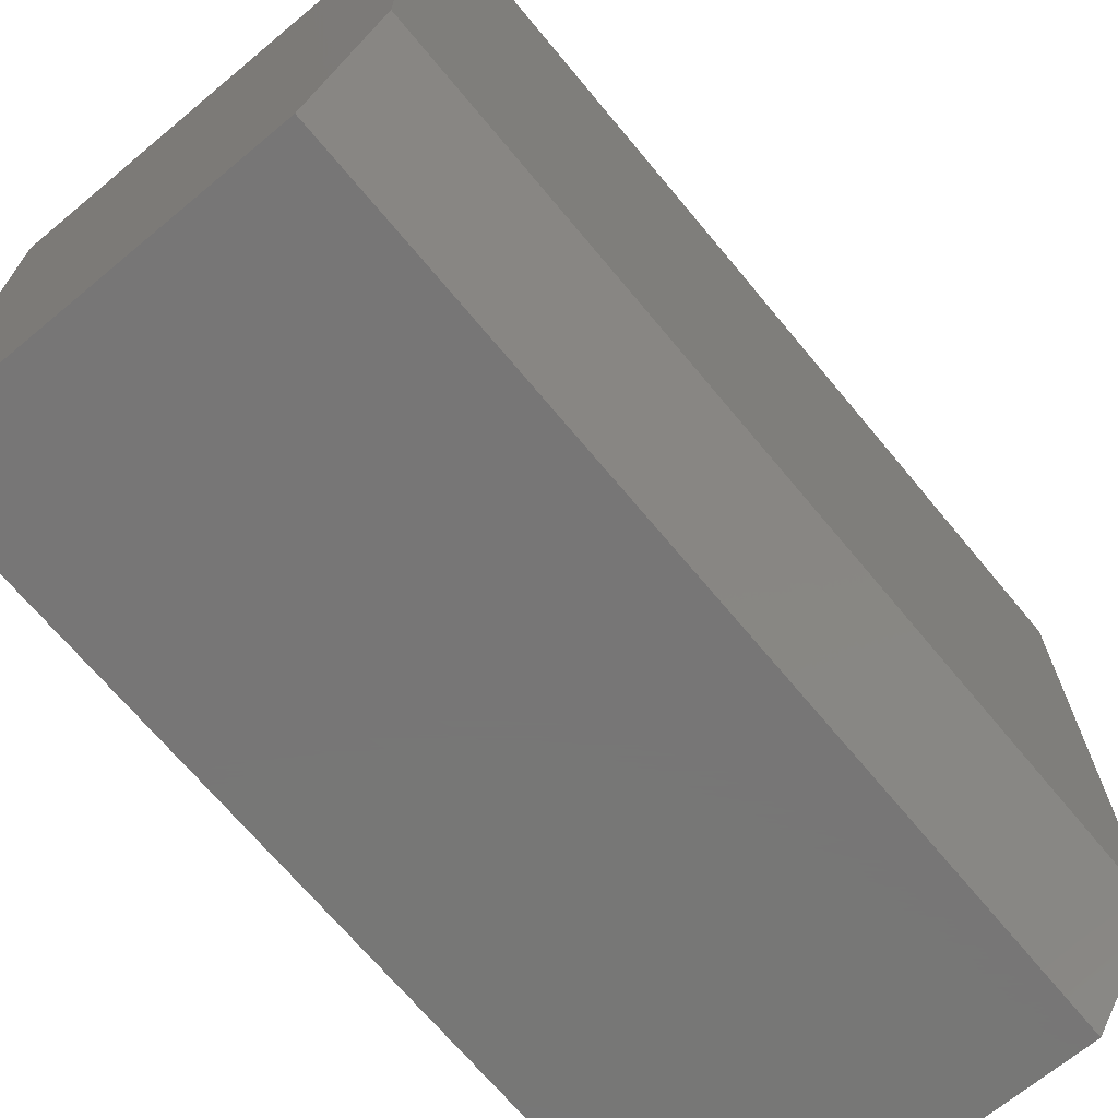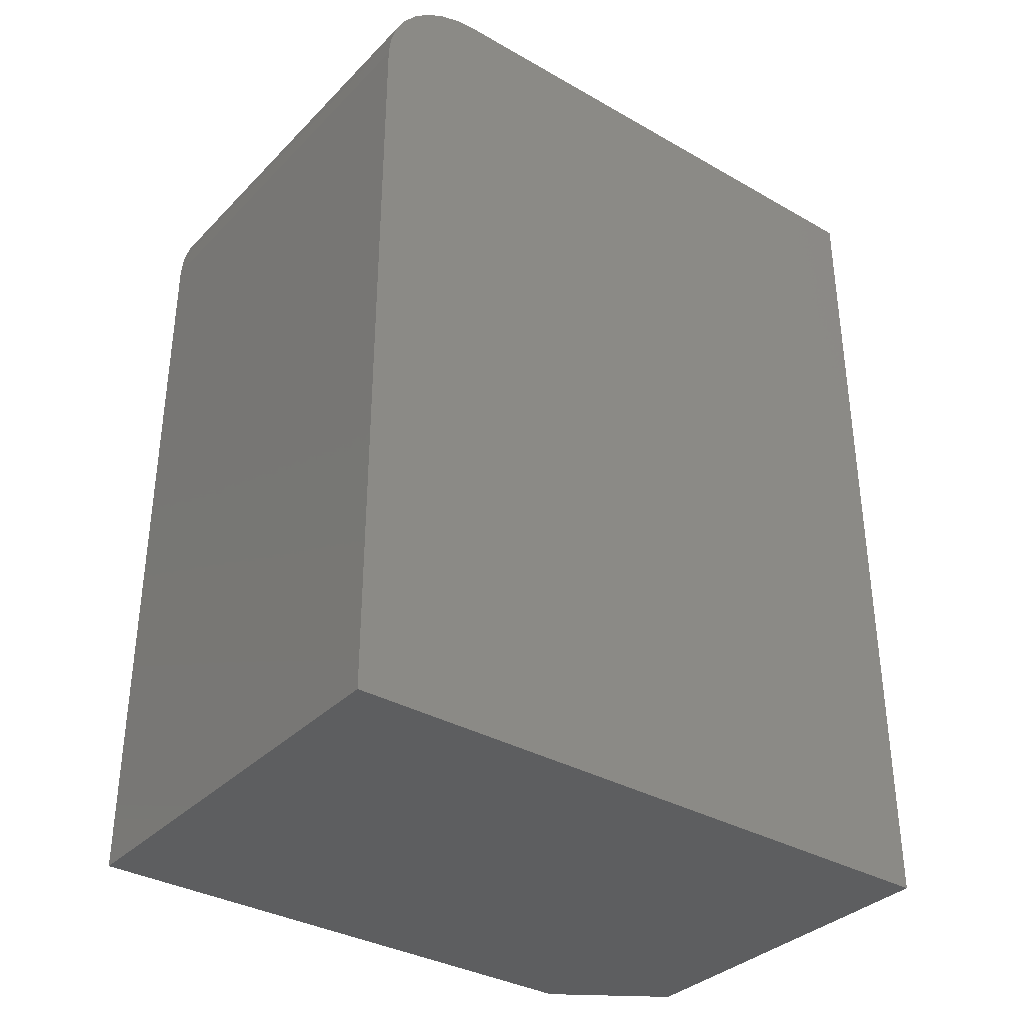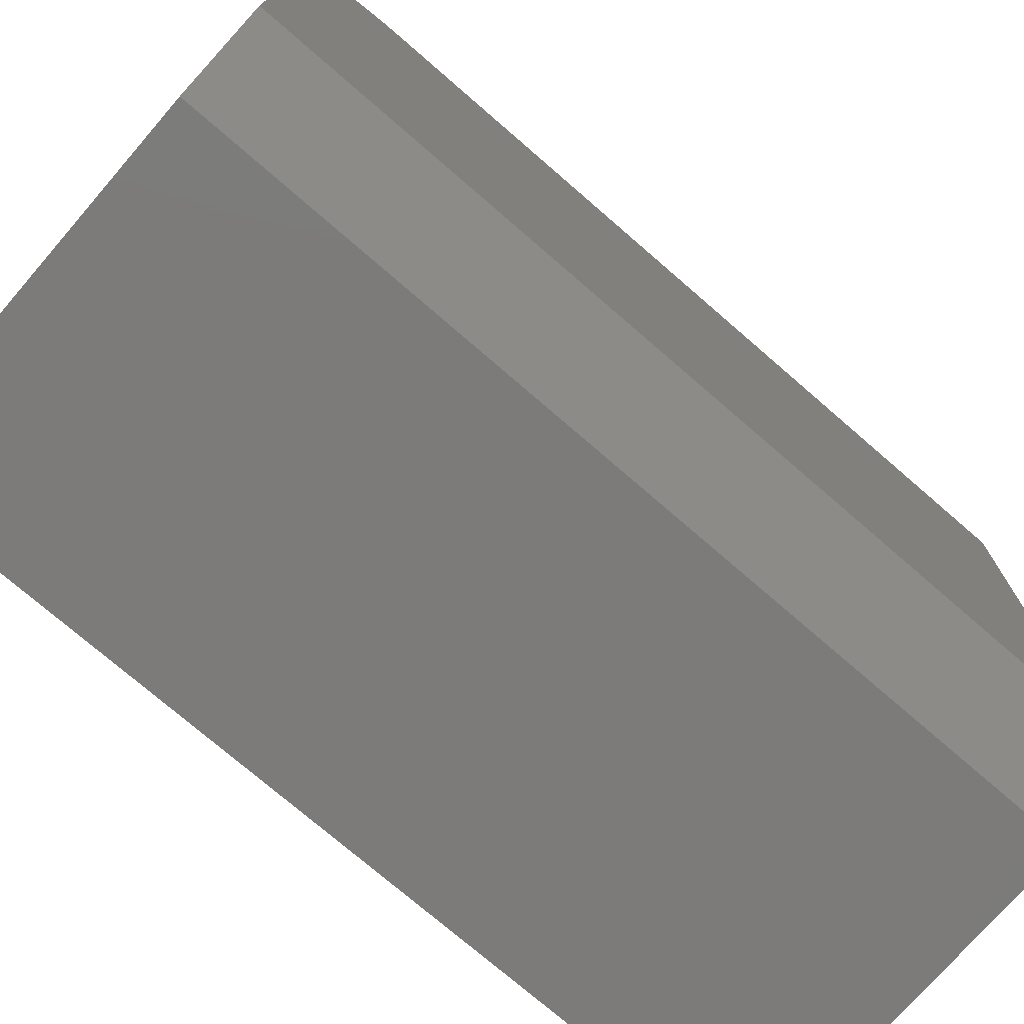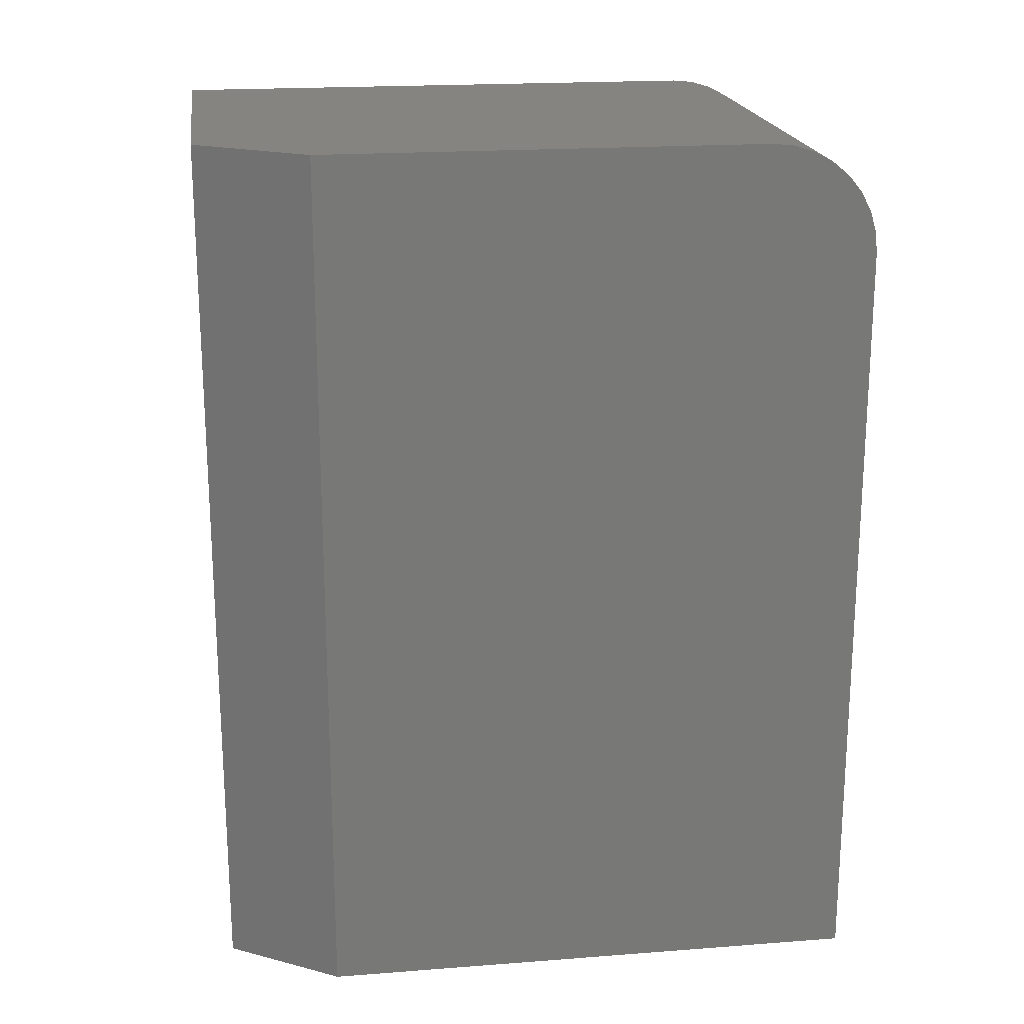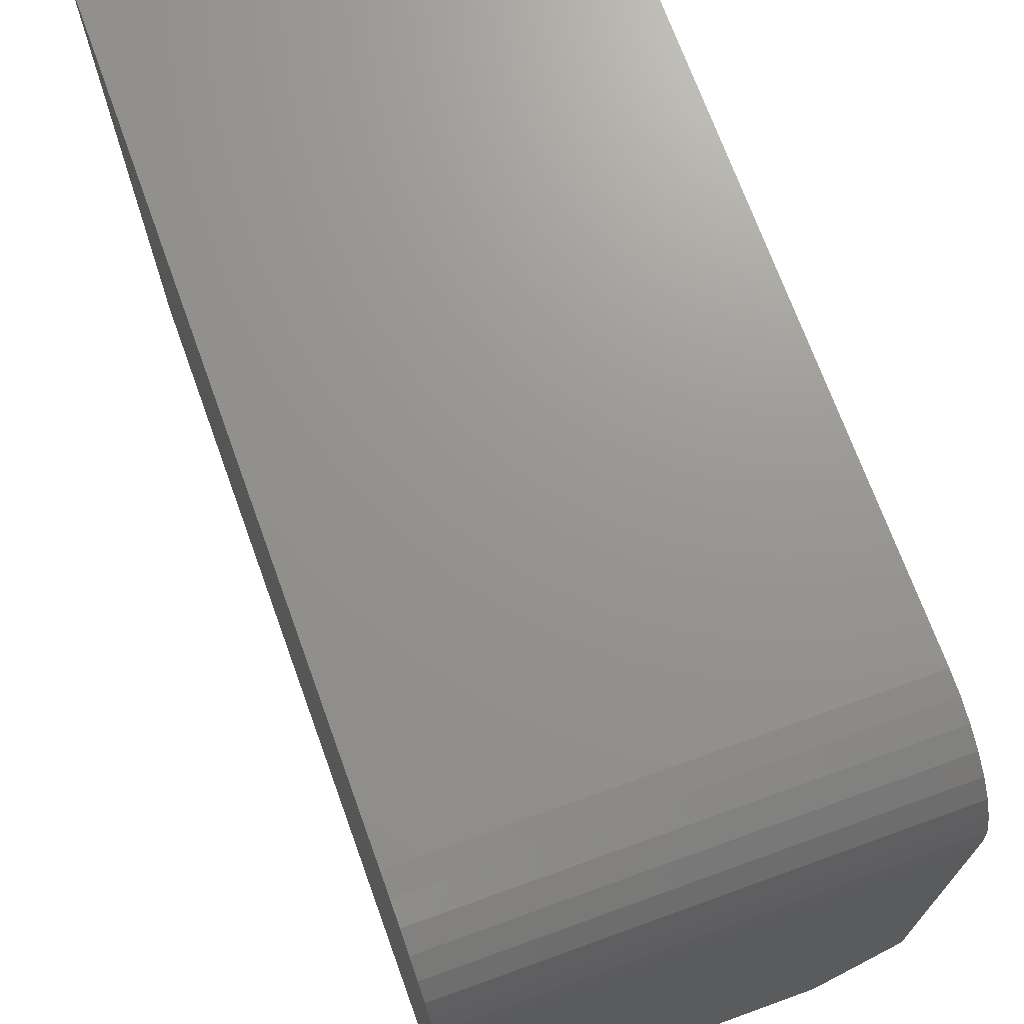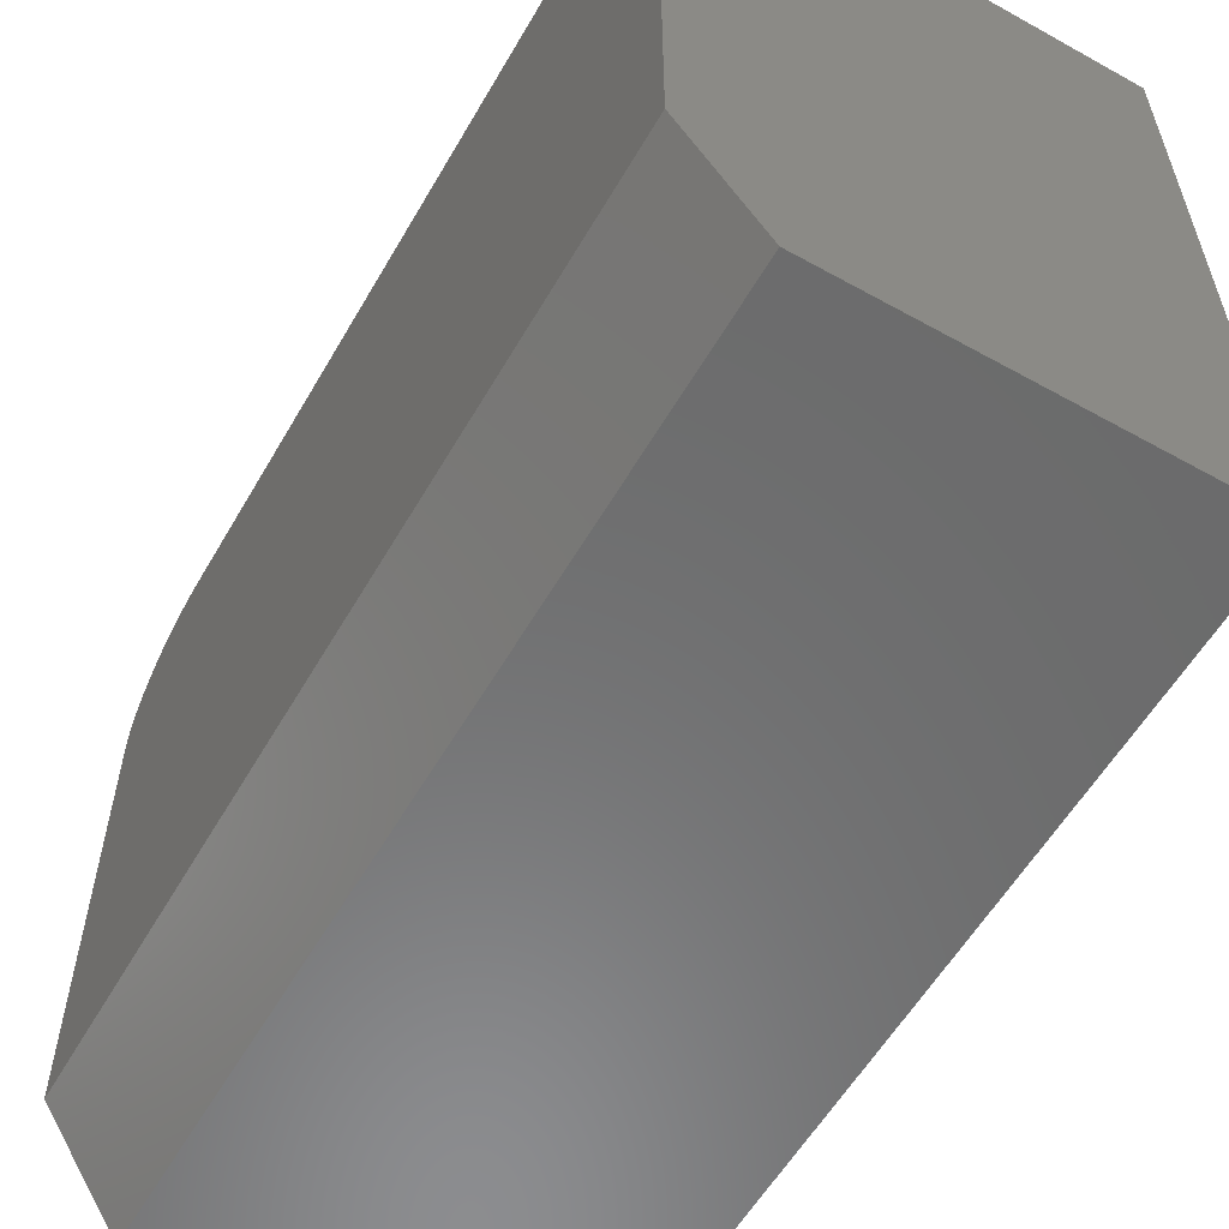
<metadata>
{"format":"stl","ext":"stl","renderer":"f3d","projection":"perspective","resolution":1024,"background":"white","views":[{"elev":-69.1,"azim":39.7,"up":"+Y"},{"elev":-34.7,"azim":-127.3,"up":"+Z"},{"elev":-74.7,"azim":49.1,"up":"+Y"},{"elev":19.7,"azim":81.9,"up":"+Z"},{"elev":70.7,"azim":-19.9,"up":"+Y"},{"elev":-57.7,"azim":150.1,"up":"+Y"}]}
</metadata>
<code>
# stl→obj: 26 verts, 48 faces
v 0.373 0.4688 0.75
v 0 0.4688 0.75
v 0.373 0.09375 0.75
v 0 0 0.75
v 0.3105 0 0.75
v 0.373 0.09375 0
v 0.373 0.5625 0
v 0.373 0.5625 0.6562
v 0.373 0.5607 0.6745
v 0.373 0.5554 0.6921
v 0.373 0.5467 0.7083
v 0.373 0.535 0.7225
v 0.373 0.5208 0.7342
v 0.373 0.5046 0.7429
v 0.373 0.487 0.7482
v 0.3105 0 0
v 0 0 0
v 0 0.5625 0
v 0 0.487 0.7482
v 0 0.5046 0.7429
v 0 0.5208 0.7342
v 0 0.535 0.7225
v 0 0.5467 0.7083
v 0 0.5554 0.6921
v 0 0.5607 0.6745
v 0 0.5625 0.6562
f 1 2 3
f 3 2 4
f 3 4 5
f 3 6 7
f 3 7 8
f 3 8 9
f 3 9 10
f 3 10 11
f 3 11 12
f 3 12 13
f 3 13 14
f 3 14 15
f 3 15 1
f 16 17 6
f 6 17 18
f 6 18 7
f 17 16 4
f 4 16 5
f 5 16 3
f 3 16 6
f 4 2 19
f 4 19 20
f 4 20 21
f 4 21 22
f 4 22 23
f 4 23 24
f 4 24 25
f 4 25 26
f 4 26 18
f 4 18 17
f 7 18 8
f 8 18 26
f 8 26 9
f 9 26 25
f 9 25 10
f 10 25 24
f 10 24 11
f 11 24 23
f 11 23 12
f 12 23 22
f 12 22 13
f 13 22 21
f 13 21 14
f 14 21 20
f 14 20 15
f 15 20 19
f 15 19 1
f 1 19 2

</code>
